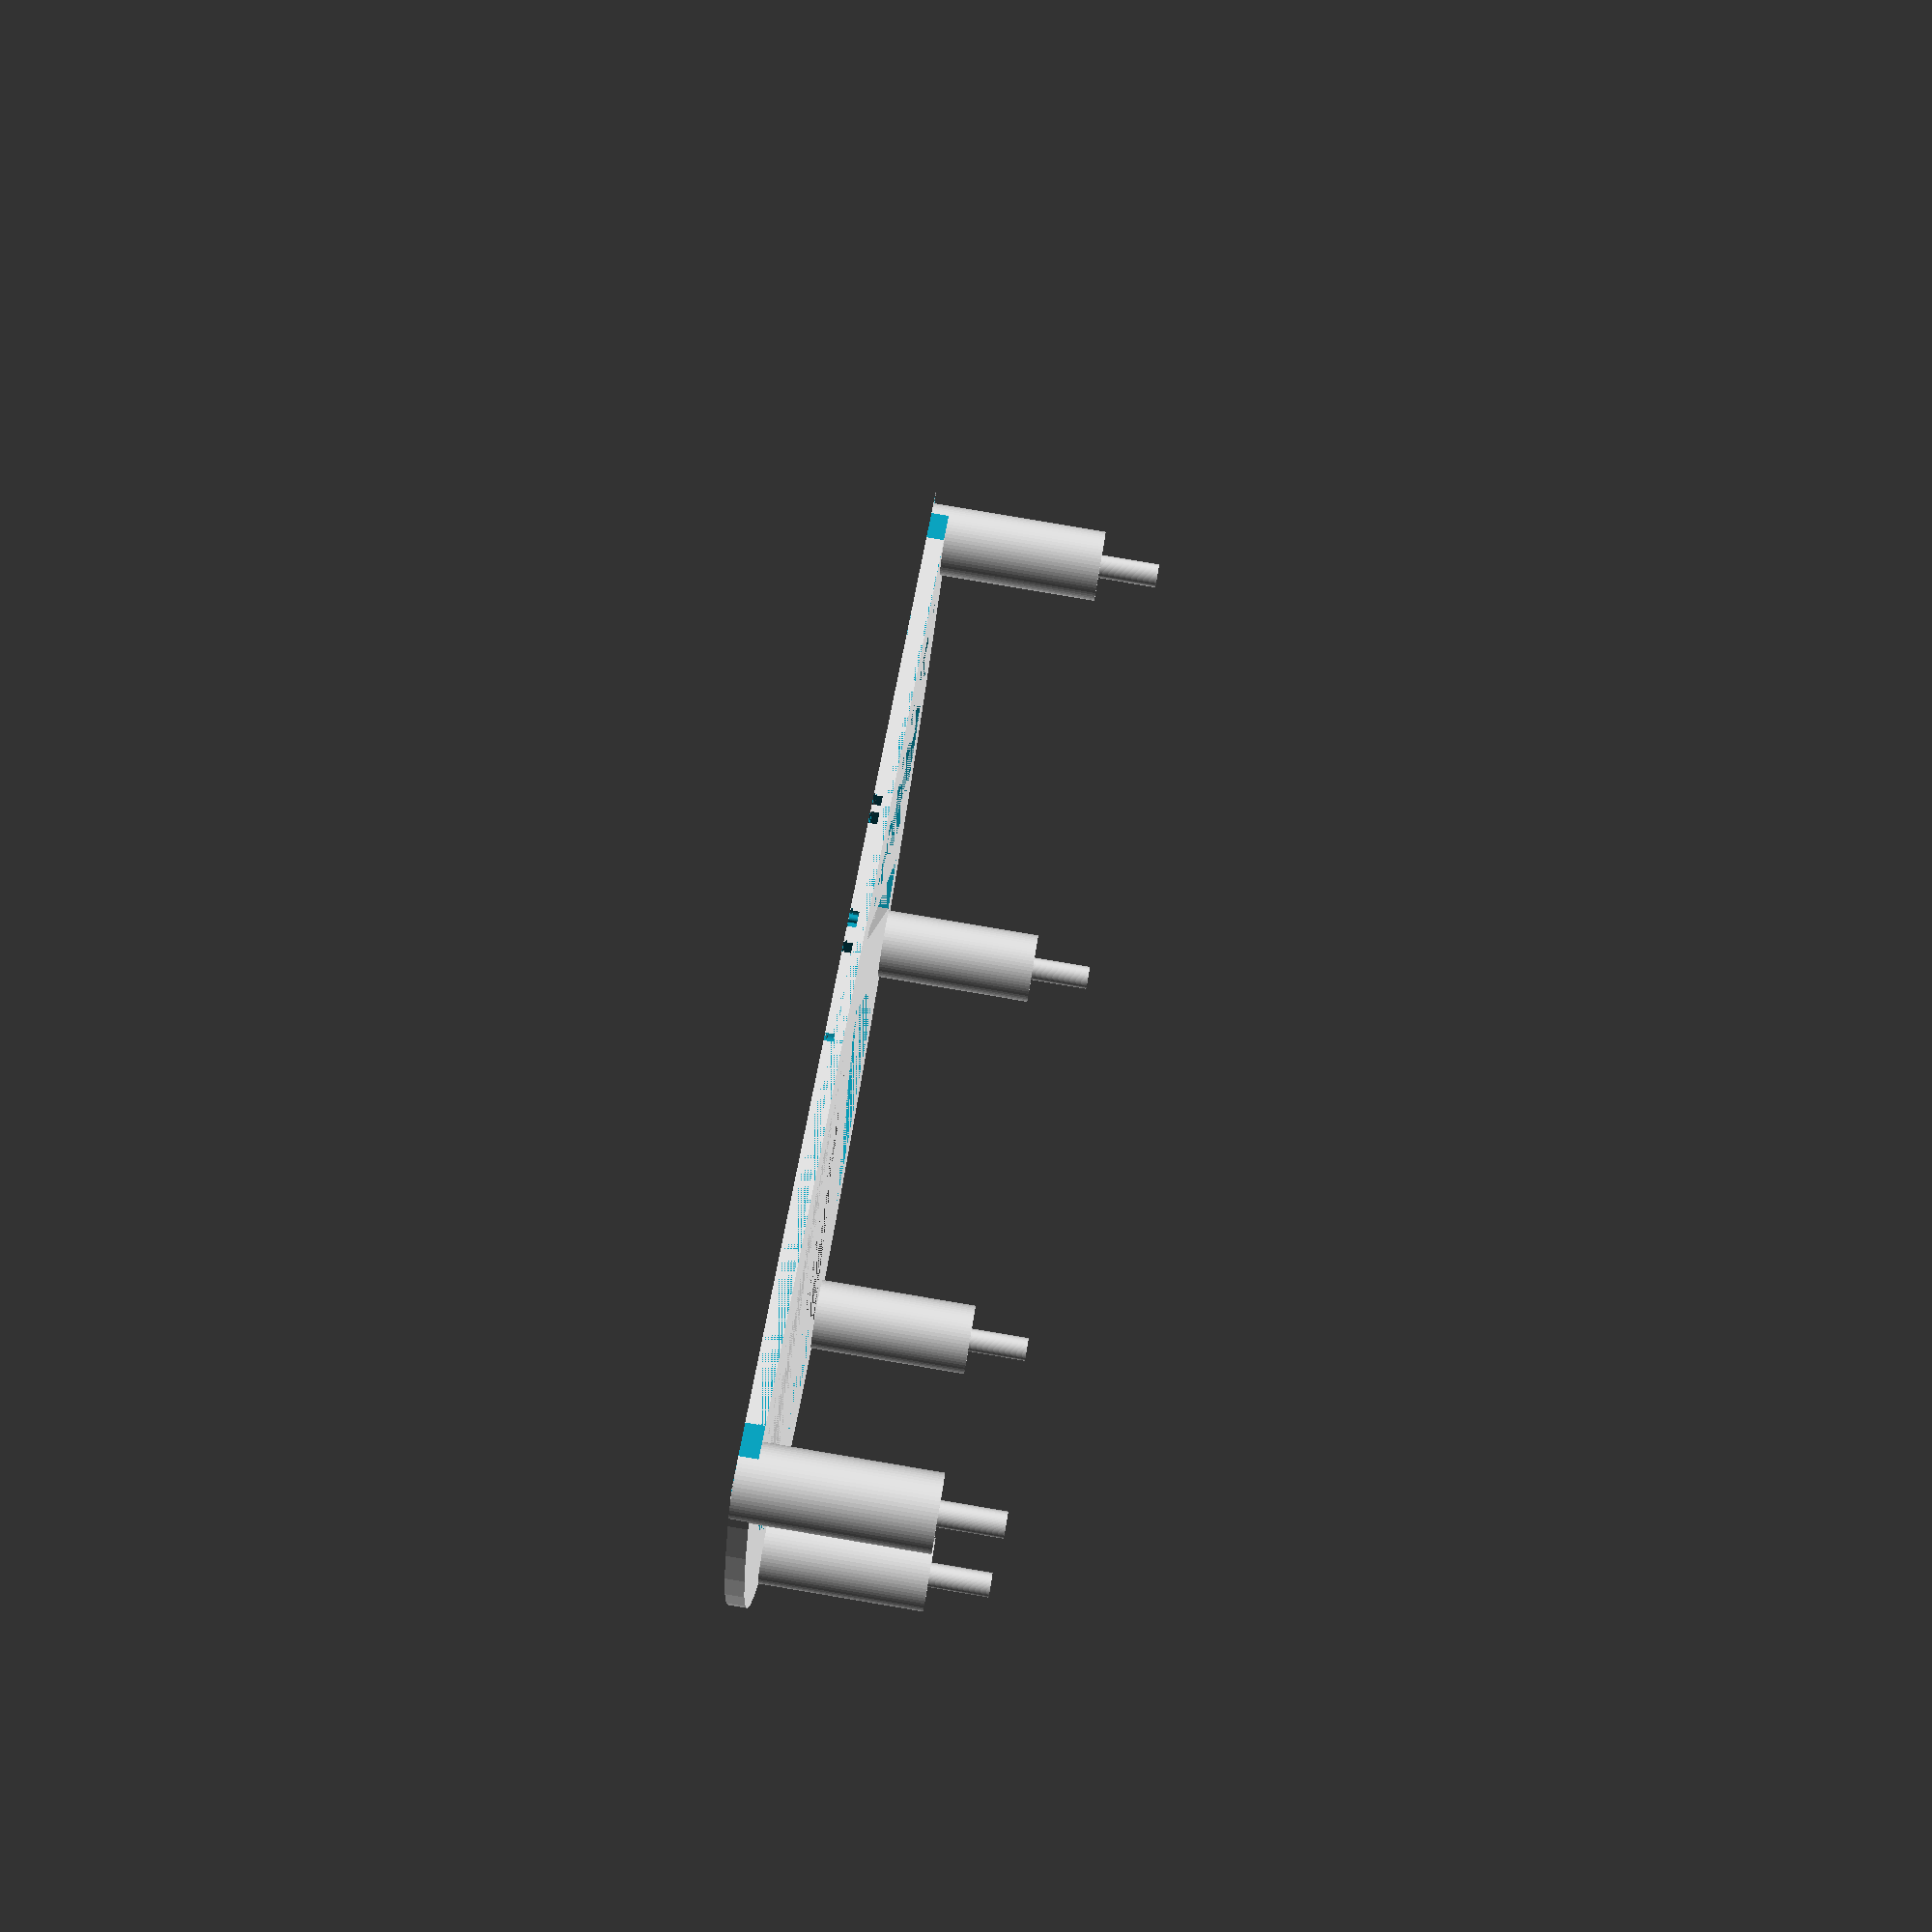
<openscad>
$fn=64;
//$fn=16;

diameter=210;
width=12;
thickness=3;
hulldim=5;
logo="Ullevål B21";
font="Copperplate:style=Bold";
textheight=1.5;
fontsize=10;
fontspacing=1;
in_height=30;
pin_length=10;
pin_diameter=4;
clearance=0.1;

module sector(h, d, a1, a2) {
    if (a2 - a1 > 180) {
        difference() {
            cylinder(h=h, d=d);
            translate([0,0,-0.5]) sector(h+1, d+1, a2-360, a1); 
        }
    } else {
        difference() {
            cylinder(h=h, d=d);
            rotate([0,0,a1]) translate([-d/2, -d/2, -0.5])
                cube([d, d/2, h+1]);
            rotate([0,0,a2]) translate([-d/2, 0, -0.5])
                cube([d, d/2, h+1]);
        }
    }
}  

module xor() {
  difference() {
    for(i = [0 : $children - 1])
      children(i);
    intersection_for(i = [0: $children -1])
      children(i);
  }                                
} 

module gitter(hann=true) {
    module pinner(hann=true) {
        translate([-diameter/2+width/2,width/2,0]) {
            xor() {
                cylinder(d=width,h=in_height);
                translate([0,0,hann ? in_height : in_height-pin_length])
                    cylinder(d=pin_diameter,h=pin_length);
            }
        }
        translate([diameter/2-width/2,width/2,0]) {
            xor() {
                cylinder(d=width,h=in_height);
                translate([0,0,hann ? in_height : in_height-pin_length])
                    cylinder(d=pin_diameter,h=pin_length);
            }
        }
        translate([0,diameter/2-width/2,0]) {
            xor() {
                cylinder(d=width,h=in_height);
                translate([0,0,hann ? in_height : in_height-pin_length])
                    cylinder(d=pin_diameter,h=pin_length);
            }
        }
        translate([(diameter/2-width/2)/sqrt(2)-5,(diameter/2-width/2)/sqrt(2)+4.5,0]) {
            xor() {
                cylinder(d=width,h=in_height);
                translate([0,0,hann ? in_height : in_height-pin_length])
                    cylinder(d=pin_diameter,h=pin_length);
            }
        }
        translate([-(diameter/2-width/2)/sqrt(2)+5,(diameter/2-width/2)/sqrt(2)+4.5,0]) {
            xor() {
                cylinder(d=width,h=in_height);
                translate([0,0,hann ? in_height : in_height-pin_length])
                    cylinder(d=pin_diameter,h=pin_length);
            }
        }
    }

    module innergitter() {
        difference() {
            sector(h=thickness,d=diameter,a1=0,a2=180);
            sector(h=thickness,d=diameter-width*2,a1=0,a2=180);
        }
        translate([-diameter/2+width,0,0])
            cube([diameter-width*2,width,thickness]);
        translate([-width/2,0,0])
            cube([width,diameter/2-width,thickness]);
        translate([-width/2,width,0])
            rotate([0,0,-45])
                cube([width,diameter/2-width,thickness]);
        translate([-width/2,width/2,0])
            rotate([0,0,45])
                cube([width,diameter/2-width,thickness]);
    }

    module monteringshull() {
        translate([-diameter*.3,width/2,0])
            cylinder(h=thickness,d=pin_diameter);
        translate([diameter*.3,width/2,0])
            cylinder(h=thickness,d=pin_diameter);
    }
    
    module logo(hann=true) {
        if (hann) {
            rotate([180,0,0])
                translate([-44,-10,-textheight])
                    linear_extrude(height=textheight)
                        text(logo, font=font, size=fontsize, spacing=fontspacing);
        } else {
            translate([-44,2,thickness-textheight])
                linear_extrude(height=textheight)
                    rotate([0,0,0])
                        text(logo, font=font, size=fontsize, spacing=fontspacing);
        }
    }


    difference() {
        innergitter();
        translate([-diameter/2,0,0])
            cylinder(d=width,h=in_height);
        translate([diameter/2,0,0])
            cylinder(d=width,h=in_height);
        logo(hann);
        if (!hann)
            monteringshull();
    }
    pinner(hann);
}


gitter(hann=true);


</openscad>
<views>
elev=95.5 azim=34.8 roll=260.4 proj=p view=wireframe
</views>
